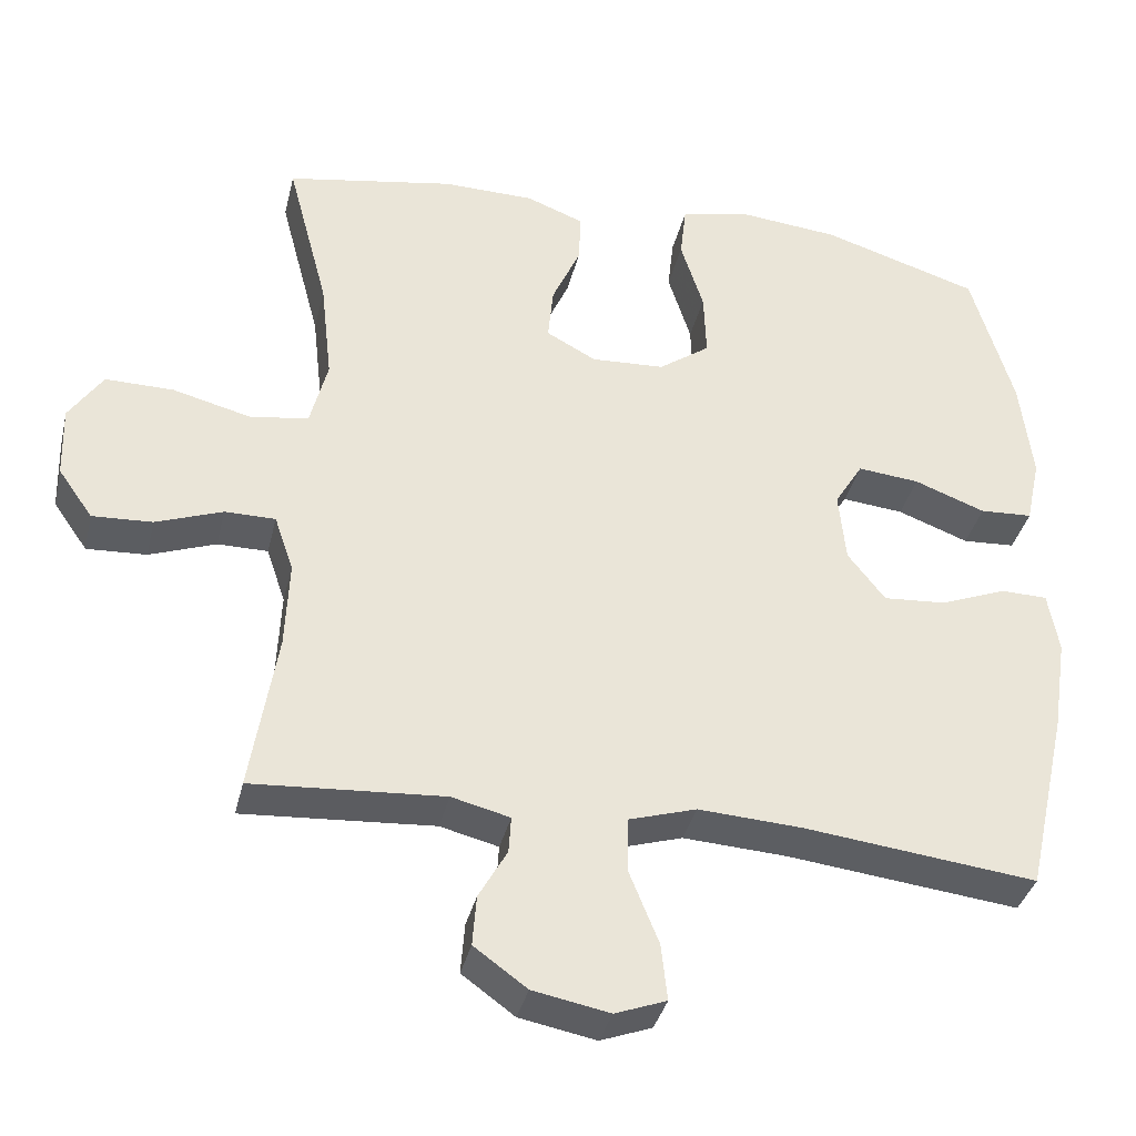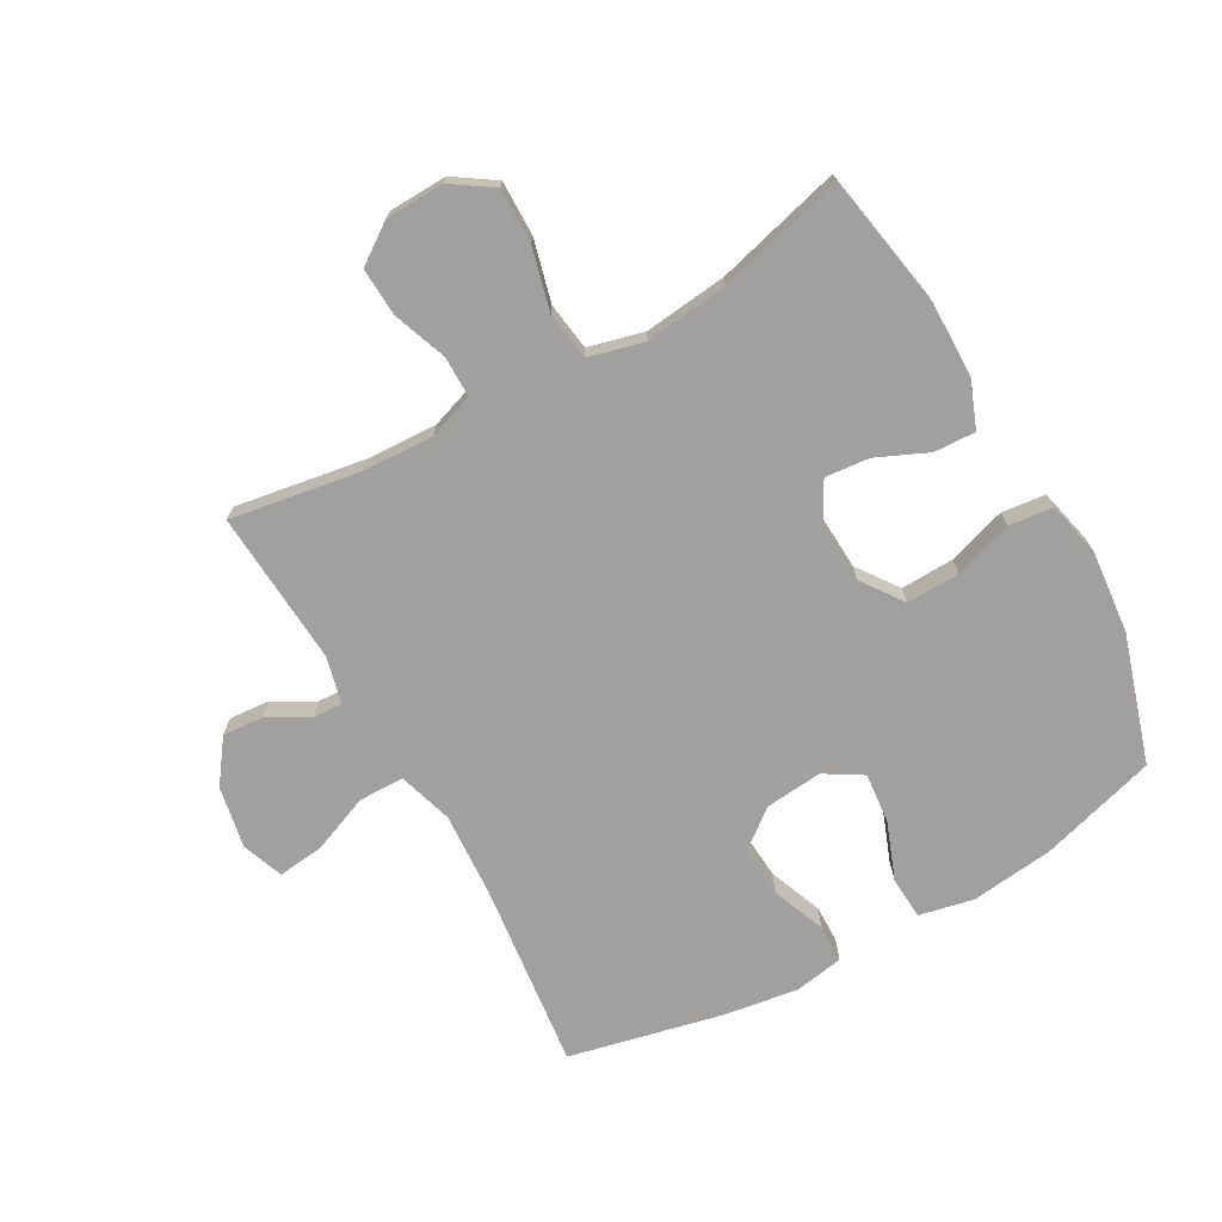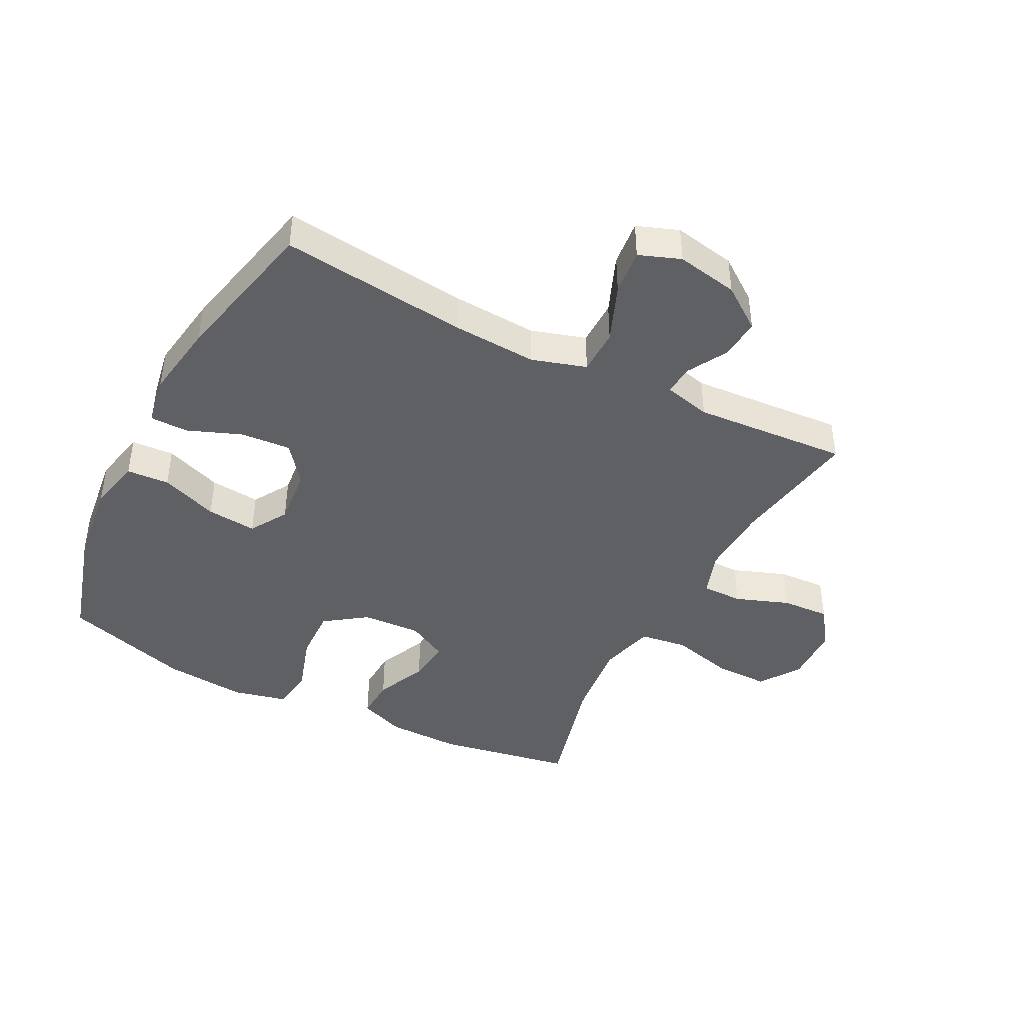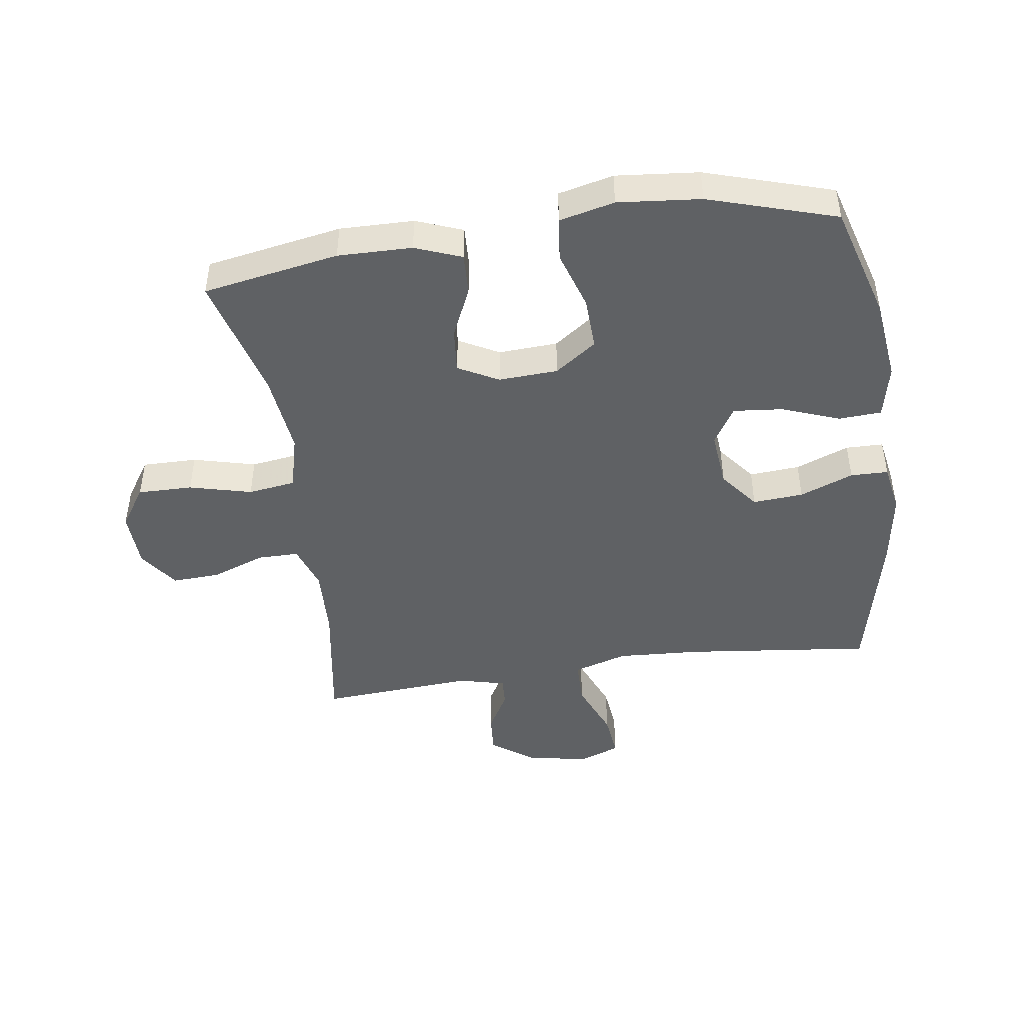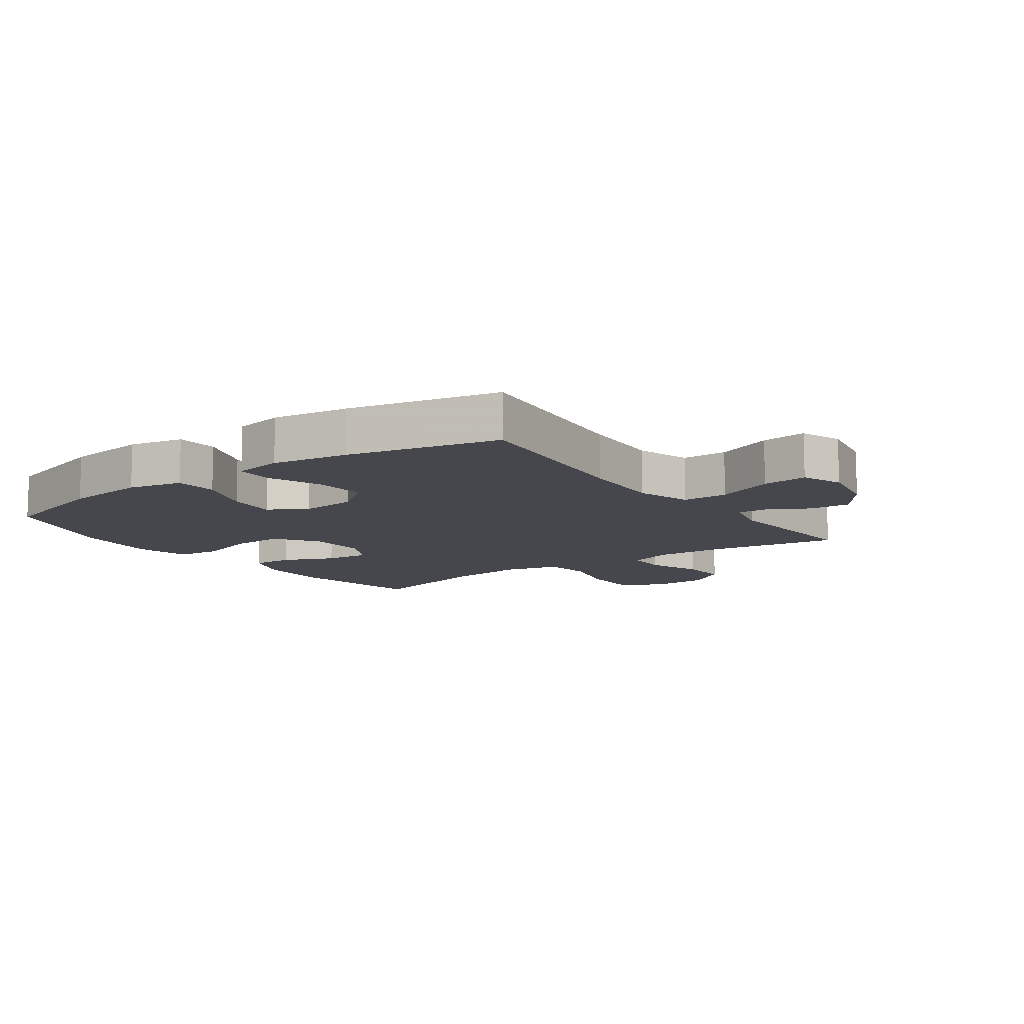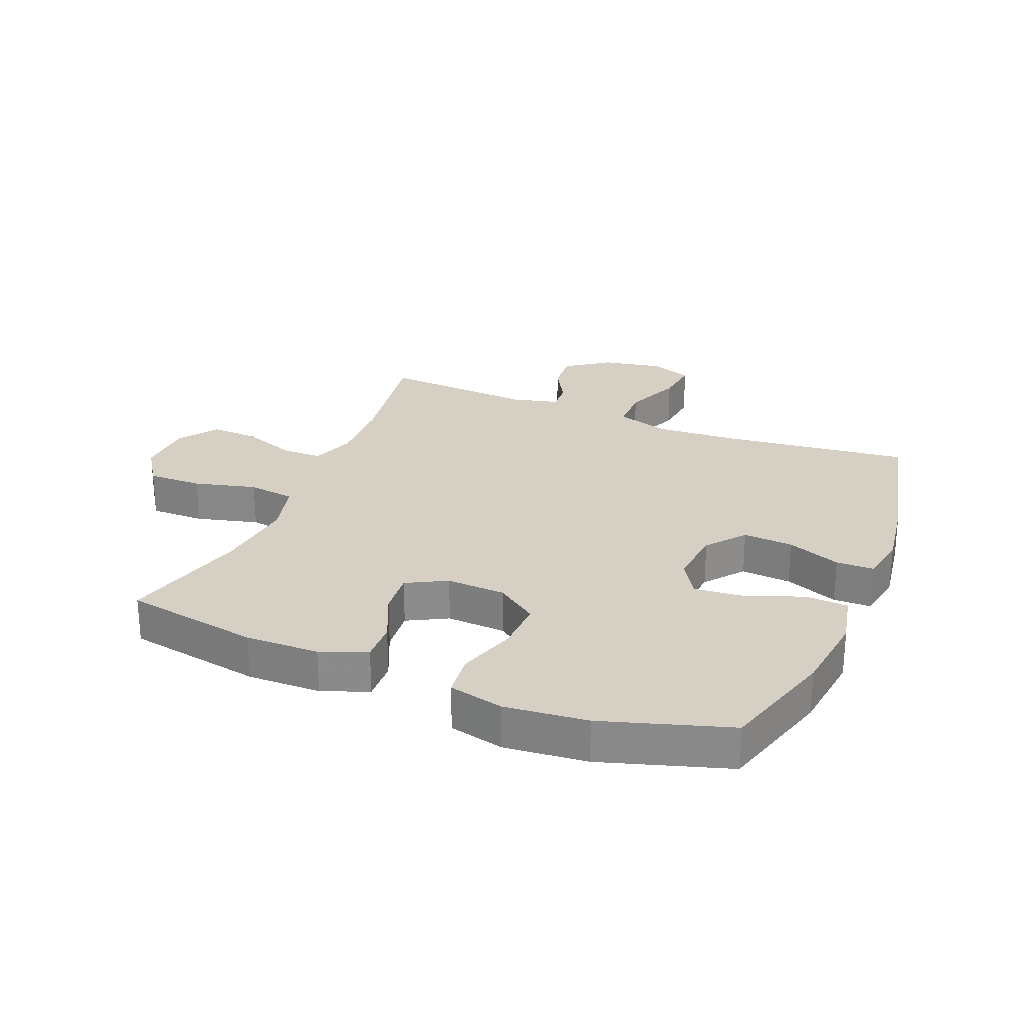
<metadata>
{"format":"obj","ext":"obj","renderer":"f3d","projection":"perspective","resolution":1024,"background":"white","views":[{"elev":-36.7,"azim":-13.2,"up":"+Z"},{"elev":-71.8,"azim":-60.7,"up":"+Y"},{"elev":-42.8,"azim":152.8,"up":"+Y"},{"elev":-45.6,"azim":8.3,"up":"+Y"},{"elev":-10.9,"azim":125.8,"up":"+Y"},{"elev":26.2,"azim":22.3,"up":"+Y"}]}
</metadata>
<code>
v 0.5 0.07 0.5
v 0.555 0.07 0.311
v 0.571 0.07 0.176
v 0.552 0.07 0.088
v 0.483 0.07 0.084
v 0.39 0.07 0.119
v 0.309 0.07 0.127
v 0.272 0.07 0.066
v 0.281 0.07 -0.027
v 0.33 0.07 -0.09
v 0.412 0.07 -0.084
v 0.499 0.07 -0.05
v 0.56 0.07 -0.051
v 0.574 0.07 -0.131
v 0.555 0.07 -0.255
v 0.5 0.07 -0.5
v 0.196 0.07 -0.465
v 0.06 0.07 -0.457
v -0.028 0.07 -0.484
v -0.029 0.07 -0.558
v 0.009 0.07 -0.652
v 0.017 0.07 -0.726
v -0.05 0.07 -0.751
v -0.15 0.07 -0.732
v -0.219 0.07 -0.682
v -0.214 0.07 -0.616
v -0.177 0.07 -0.55
v -0.174 0.07 -0.502
v -0.25 0.07 -0.483
v -0.5 0.07 -0.5
v -0.466 0.07 -0.29
v -0.461 0.07 -0.174
v -0.486 0.07 -0.101
v -0.552 0.07 -0.101
v -0.639 0.07 -0.133
v -0.717 0.07 -0.137
v -0.762 0.07 -0.073
v -0.765 0.07 0.021
v -0.721 0.07 0.087
v -0.632 0.07 0.086
v -0.531 0.07 0.06
v -0.454 0.07 0.071
v -0.431 0.07 0.161
v -0.446 0.07 0.295
v -0.5 0.07 0.5
v -0.28 0.07 0.539
v -0.16 0.07 0.537
v -0.085 0.07 0.508
v -0.088 0.07 0.441
v -0.125 0.07 0.358
v -0.132 0.07 0.286
v -0.067 0.07 0.251
v 0.029 0.07 0.256
v 0.096 0.07 0.304
v 0.093 0.07 0.39
v 0.063 0.07 0.485
v 0.071 0.07 0.556
v 0.16 0.07 0.577
v 0.294 0.07 0.564
v 0.5 0 0.5
v 0.555 0 0.311
v 0.571 0 0.176
v 0.552 0 0.088
v 0.483 0 0.084
v 0.39 0 0.119
v 0.309 0 0.127
v 0.272 0 0.066
v 0.281 0 -0.027
v 0.33 0 -0.09
v 0.412 0 -0.084
v 0.499 0 -0.05
v 0.56 0 -0.051
v 0.574 0 -0.131
v 0.555 0 -0.255
v 0.5 0 -0.5
v 0.196 0 -0.465
v 0.06 0 -0.457
v -0.028 0 -0.484
v -0.029 0 -0.558
v 0.009 0 -0.652
v 0.017 0 -0.726
v -0.05 0 -0.751
v -0.15 0 -0.732
v -0.219 0 -0.682
v -0.214 0 -0.616
v -0.177 0 -0.55
v -0.174 0 -0.502
v -0.25 0 -0.483
v -0.5 0 -0.5
v -0.466 0 -0.29
v -0.461 0 -0.174
v -0.486 0 -0.101
v -0.552 0 -0.101
v -0.639 0 -0.133
v -0.717 0 -0.137
v -0.762 0 -0.073
v -0.765 0 0.021
v -0.721 0 0.087
v -0.632 0 0.086
v -0.531 0 0.06
v -0.454 0 0.071
v -0.431 0 0.161
v -0.446 0 0.295
v -0.5 0 0.5
v -0.28 0 0.539
v -0.16 0 0.537
v -0.085 0 0.508
v -0.088 0 0.441
v -0.125 0 0.358
v -0.132 0 0.286
v -0.067 0 0.251
v 0.029 0 0.256
v 0.096 0 0.304
v 0.093 0 0.39
v 0.063 0 0.485
v 0.071 0 0.556
v 0.16 0 0.577
v 0.294 0 0.564
f 4 5 6
f 3 4 6
f 2 3 6
f 1 2 6
f 59 1 6
f 58 59 6
f 57 58 6
f 56 57 6
f 55 56 6
f 54 55 6 7
f 53 54 7 8
f 52 53 8 9
f 51 52 9 10
f 48 49 50
f 47 48 50
f 46 47 50
f 45 46 50
f 44 45 50
f 43 44 50 51
f 42 43 51 10
f 39 40 41
f 38 39 41
f 37 38 41
f 36 37 41
f 35 36 41
f 34 35 41
f 41 42 10
f 34 41 10
f 33 34 10
f 29 30 31
f 28 29 31 32
f 25 26 27
f 24 25 27
f 23 24 27
f 22 23 27
f 21 22 27
f 20 21 27
f 19 20 27 28
f 32 33 10
f 28 32 10
f 19 28 10
f 18 19 10
f 15 16 17
f 14 15 17
f 13 14 17
f 12 13 17
f 11 12 17
f 10 11 17 18
f 65 64 63
f 65 63 62
f 65 62 61
f 65 61 60
f 65 60 118
f 65 118 117
f 65 117 116
f 65 116 115
f 65 115 114
f 66 65 114 113
f 67 66 113 112
f 68 67 112 111
f 69 68 111 110
f 109 108 107
f 109 107 106
f 109 106 105
f 109 105 104
f 109 104 103
f 110 109 103 102
f 69 110 102 101
f 100 99 98
f 100 98 97
f 100 97 96
f 100 96 95
f 100 95 94
f 100 94 93
f 69 101 100
f 69 100 93
f 69 93 92
f 90 89 88
f 91 90 88 87
f 86 85 84
f 86 84 83
f 86 83 82
f 86 82 81
f 86 81 80
f 86 80 79
f 87 86 79 78
f 69 92 91
f 69 91 87
f 69 87 78
f 69 78 77
f 76 75 74
f 76 74 73
f 76 73 72
f 76 72 71
f 76 71 70
f 77 76 70 69
f 1 60 61 2
f 2 61 62 3
f 3 62 63 4
f 4 63 64 5
f 5 64 65 6
f 6 65 66 7
f 7 66 67 8
f 8 67 68 9
f 9 68 69 10
f 10 69 70 11
f 11 70 71 12
f 12 71 72 13
f 13 72 73 14
f 14 73 74 15
f 15 74 75 16
f 16 75 76 17
f 17 76 77 18
f 18 77 78 19
f 19 78 79 20
f 20 79 80 21
f 21 80 81 22
f 22 81 82 23
f 23 82 83 24
f 24 83 84 25
f 25 84 85 26
f 26 85 86 27
f 27 86 87 28
f 28 87 88 29
f 29 88 89 30
f 30 89 90 31
f 31 90 91 32
f 32 91 92 33
f 33 92 93 34
f 34 93 94 35
f 35 94 95 36
f 36 95 96 37
f 37 96 97 38
f 38 97 98 39
f 39 98 99 40
f 40 99 100 41
f 41 100 101 42
f 42 101 102 43
f 43 102 103 44
f 44 103 104 45
f 45 104 105 46
f 46 105 106 47
f 47 106 107 48
f 48 107 108 49
f 49 108 109 50
f 50 109 110 51
f 51 110 111 52
f 52 111 112 53
f 53 112 113 54
f 54 113 114 55
f 55 114 115 56
f 56 115 116 57
f 57 116 117 58
f 58 117 118 59
f 59 118 60 1

</code>
